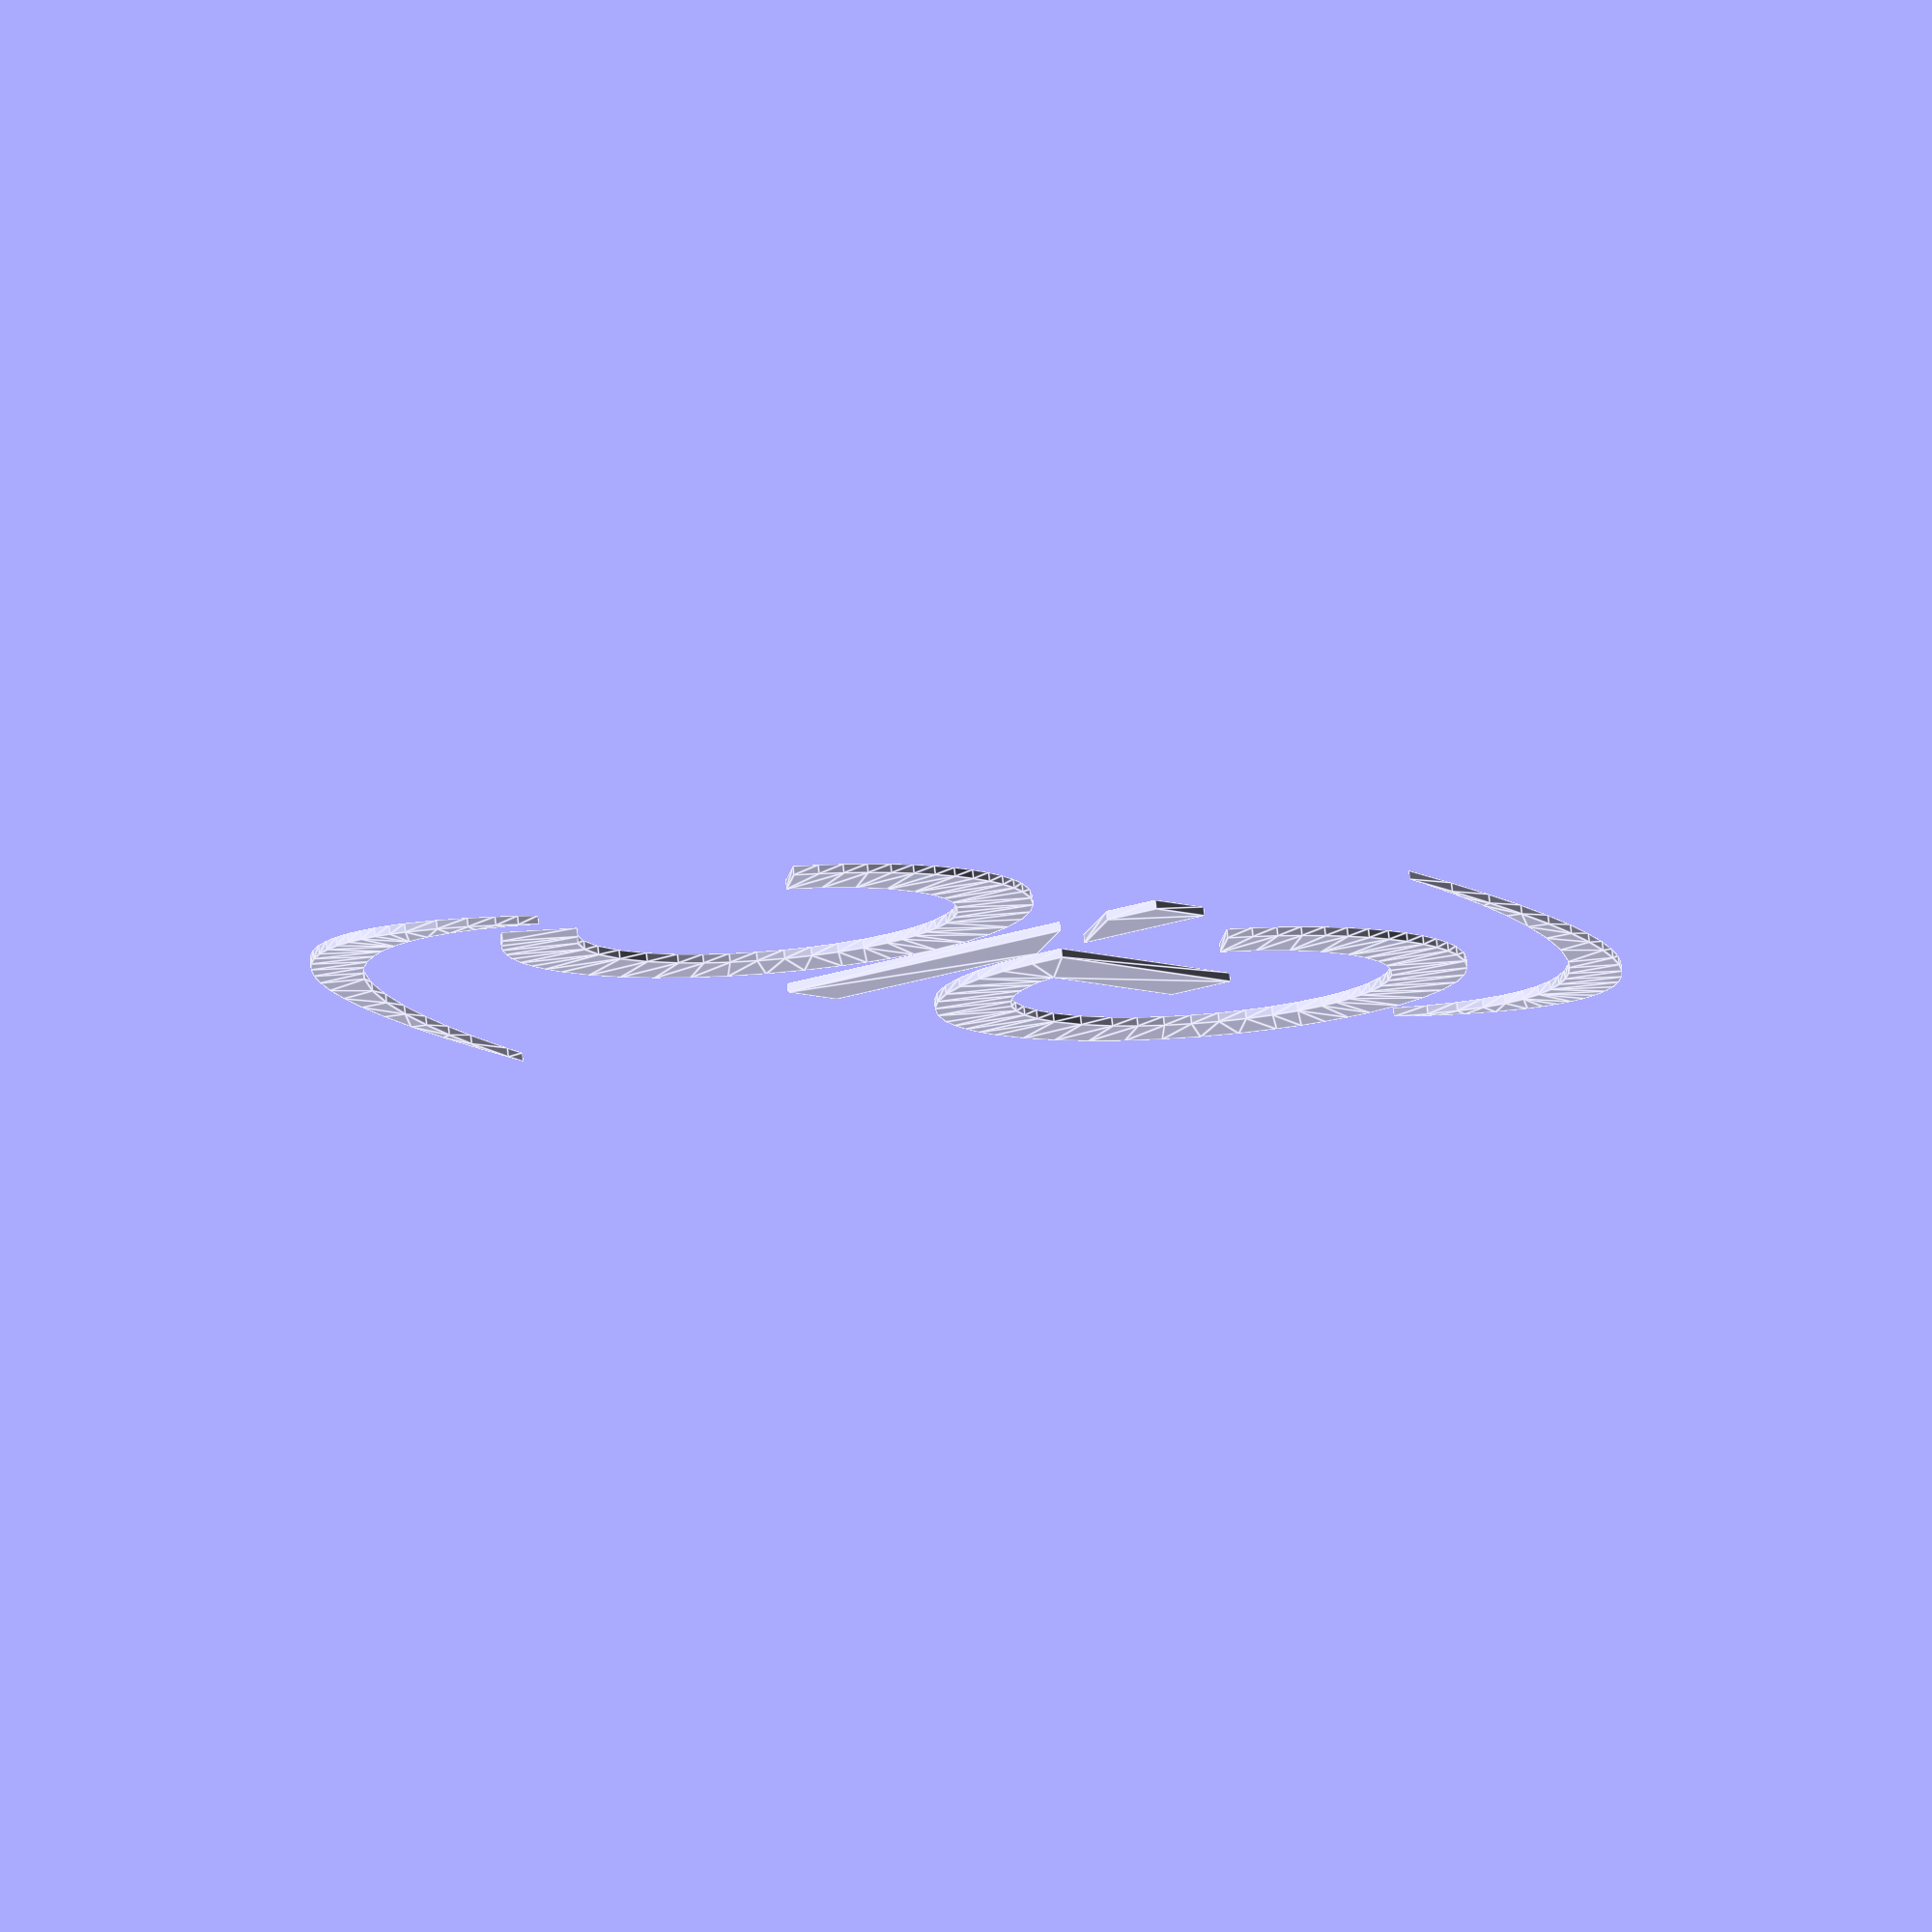
<openscad>

// Module names are of the form poly_<inkscape-path-id>().  As a result,
// you can associate a polygon in this OpenSCAD program with the corresponding
// SVG element in the Inkscape document by looking for the XML element with
// the attribute id="inkscape-path-id".

// fudge value is used to ensure that subtracted solids are a tad taller
// in the z dimension than the polygon being subtracted from.  This helps
// keep the resulting .stl file manifold.
fudge = 0.1;
height = 0.4;
line_fn = 4;
min_line_width = 1.0;
function min_line_mm(w) = max(min_line_width, w) * 90/25.4;


swoosh1_0_center = [-65.565266,-43.989188];
swoosh1_0_points = [[-105.484190,-8.106063],[-108.677771,-9.834458],[-111.908909,-11.897392],[-115.553311,-14.672762],[-119.103750,-18.095526],[-122.053001,-22.100645],[-123.143672,-24.301262],[-123.893837,-26.623077],[-124.240092,-29.057960],[-124.119033,-31.597781],[-123.467258,-34.234410],[-122.221363,-36.959717],[-120.317945,-39.765571],[-117.693601,-42.643843],[-114.284927,-45.586403],[-110.028521,-48.585119],[-104.860978,-51.631863],[-98.718897,-54.718504],[-91.538872,-57.836912],[-83.257502,-60.978956],[-73.811383,-64.136508],[-63.137112,-67.301436],[-51.171285,-70.465611],[-37.850500,-73.620902],[-23.111352,-76.759179],[-6.890440,-79.872313],[-12.995869,-78.510955],[-28.703643,-74.564031],[-38.935667,-71.685270],[-50.100986,-68.237264],[-61.710506,-64.245727],[-73.275127,-59.736375],[-84.305755,-54.734924],[-94.313291,-49.267088],[-98.780558,-46.366312],[-102.808640,-43.358583],[-106.336402,-40.247116],[-109.302705,-37.035125],[-111.646413,-33.725824],[-113.306389,-30.322428],[-114.221496,-26.828152],[-114.330596,-23.246209],[-113.572552,-19.579814],[-111.886228,-15.832182],[-109.210486,-12.006527],[-105.484190,-8.106063]];
module poly_swoosh1(h, w, s, res=line_fn)
{
  scale([25.4/90, -25.4/90, 1]) union()
  {
    translate (swoosh1_0_center) linear_extrude(height=h, convexity=10, scale=0.01*s)
      translate (-swoosh1_0_center) polygon(swoosh1_0_points);
  }
}

letraC_0_center = [59.760685,-8.330938];
letraC_0_points = [[89.855685,11.573437],[84.965529,15.015469],[79.361935,17.610937],[73.180060,19.247031],[66.521935,19.820937],[59.867717,19.247031],[53.683185,17.610937],[49.421799,15.748164],[45.542092,13.393438],[42.103244,10.596211],[39.164435,7.405937],[36.784494,3.870820],[35.017092,0.043437],[33.916486,-4.037070],[33.536935,-8.331563],[33.706740,-11.215371],[34.205373,-14.009531],[35.016662,-16.703145],[36.124435,-19.285313],[38.306623,-22.922832],[41.065373,-26.234219],[44.343967,-29.168965],[48.085685,-31.676563],[52.226525,-33.706836],[56.709904,-35.214688],[61.490236,-36.154414],[66.521935,-36.480313],[73.178498,-35.907656],[79.360685,-34.269063],[84.963498,-31.676563],[89.851935,-28.236563],[99.180685,-36.199063],[95.904709,-38.739883],[92.350998,-41.007188],[88.542756,-42.981055],[84.503185,-44.641563],[80.254846,-45.967383],[75.823342,-46.939063],[71.236447,-47.536680],[66.521935,-47.740313],[61.808537,-47.536680],[57.222873,-46.939063],[52.792365,-45.967383],[48.544435,-44.641563],[42.570920,-42.031445],[37.143498,-38.739063],[32.338107,-34.829805],[28.230685,-30.369063],[24.894943,-25.419609],[22.414435,-20.046875],[20.868615,-14.325859],[20.336935,-8.331563],[20.575471,-4.308672],[21.275842,-0.395000],[22.415197,3.386016],[23.970685,7.010937],[27.029221,12.108555],[30.887092,16.740000],[35.468010,20.840352],[40.695685,24.344687],[46.496056,27.189629],[52.792717,29.305781],[59.497424,30.624824],[66.521935,31.078437],[71.236857,30.875156],[75.824748,30.278125],[80.257482,29.306562],[84.506935,27.979687],[88.546857,26.319180],[92.354748,24.345312],[95.908107,22.078008],[99.184435,19.537187],[89.855685,11.574687],[89.855685,11.573437],[89.855685,11.573437]];
module poly_letraC(h, w, s, res=line_fn)
{
  scale([25.4/90, -25.4/90, 1]) union()
  {
    translate (letraC_0_center) linear_extrude(height=h, convexity=10, scale=0.01*s)
      translate (-letraC_0_center) polygon(letraC_0_points);
  }
}

letraG_0_center = [-52.415940,-8.331187];
letraG_0_points = [[-52.415315,-13.959313],[-52.415315,-2.700562],[-20.022815,-2.700562],[-20.838440,0.019437],[-21.954065,2.626937],[-24.142483,6.261762],[-26.908283,9.572094],[-30.194162,12.506723],[-33.942815,15.014437],[-38.091428,17.045805],[-42.584221,18.554750],[-47.374436,19.495102],[-52.415315,19.820687],[-59.085627,19.247250],[-65.281565,17.610687],[-69.552756,15.748090],[-73.441096,13.393656],[-76.887170,10.596488],[-79.831565,7.405687],[-82.216994,3.871098],[-83.988127,0.043656],[-85.091291,-4.037145],[-85.472815,-8.331813],[-85.301682,-11.215445],[-84.801252,-14.009312],[-83.988166,-16.702867],[-82.879065,-19.285563],[-80.691213,-22.922535],[-77.925627,-26.233844],[-74.640197,-29.168512],[-70.892815,-31.675563],[-66.743069,-33.706559],[-62.248908,-35.214781],[-57.457326,-36.154645],[-52.415315,-36.480563],[-45.748127,-35.907438],[-39.551565,-34.269313],[-33.939377,-31.675719],[-29.041565,-28.235563],[-19.691565,-36.199313],[-22.975764,-38.739937],[-26.537346,-41.006813],[-30.353225,-42.980250],[-34.400315,-44.640562],[-38.657619,-45.967105],[-43.097502,-46.939156],[-47.692541,-47.536910],[-52.415315,-47.740563],[-57.139670,-47.536910],[-61.735471,-46.939156],[-66.174944,-45.967105],[-70.430315,-44.640562],[-76.417346,-42.030445],[-81.855940,-38.738063],[-86.671096,-34.828805],[-90.787815,-30.368063],[-94.128498,-25.419156],[-96.613596,-20.046500],[-98.162365,-14.325563],[-98.694065,-8.331813],[-98.456291,-4.308922],[-97.754690,-0.395250],[-96.612463,3.385766],[-95.052815,7.010687],[-91.990080,12.108324],[-88.125315,16.739906],[-83.534924,20.840629],[-78.295315,24.345687],[-72.483381,27.189906],[-66.174221,29.305687],[-59.455608,30.624594],[-52.415315,31.078188],[-47.692014,30.874906],[-43.096096,30.277875],[-38.656037,29.306312],[-34.400315,27.979438],[-28.414045,25.370023],[-22.976096,22.077875],[-18.161819,18.168383],[-14.046565,13.706937],[-10.705490,8.758695],[-8.220471,3.386000],[-6.671311,-2.335914],[-6.137815,-8.331813],[-6.137815,-13.959313],[-52.415315,-13.959313],[-52.415315,-13.959313]];
module poly_letraG(h, w, s, res=line_fn)
{
  scale([25.4/90, -25.4/90, 1]) union()
  {
    translate (letraG_0_center) linear_extrude(height=h, convexity=10, scale=0.01*s)
      translate (-letraG_0_center) polygon(letraG_0_points);
  }
}

letraI_0_center = [7.073685,-1.547688];
letraI_0_points = [[0.383060,-13.845188],[0.383060,24.542312],[13.764310,24.542312],[13.764310,-27.637688],[0.383060,-13.845188],[0.383060,-13.845188]];
module poly_letraI(h, w, s, res=line_fn)
{
  scale([25.4/90, -25.4/90, 1]) union()
  {
    translate (letraI_0_center) linear_extrude(height=h, convexity=10, scale=0.01*s)
      translate (-letraI_0_center) polygon(letraI_0_points);
  }
}

swoosh2_0_center = [65.565389,43.989188];
swoosh2_0_points = [[105.483185,8.106063],[108.676872,9.834407],[111.908127,11.897285],[115.552678,14.672586],[119.103287,18.095275],[122.052722,22.100315],[123.143487,24.300894],[123.893745,26.622673],[124.240092,29.057522],[124.119123,31.597313],[123.467434,34.233914],[122.221620,36.959198],[120.318277,39.765034],[117.694001,42.643294],[114.285387,45.585847],[110.029031,48.584565],[104.861528,51.631318],[98.719474,54.717977],[91.539466,57.836411],[83.258097,60.978492],[73.811964,64.136091],[63.137663,67.301077],[51.171789,70.465322],[37.850937,73.620696],[23.111704,76.759069],[6.890685,79.872313],[12.996061,78.510904],[28.703693,74.563855],[38.935623,71.685018],[50.100837,68.236934],[61.710243,64.245323],[73.274748,59.735906],[84.305259,54.734404],[94.312682,49.266539],[98.779895,46.365757],[102.807926,43.358029],[106.335639,40.246571],[109.301896,37.034598],[111.645562,33.725324],[113.305500,30.321964],[114.220574,26.827735],[114.329645,23.245850],[113.571579,19.579525],[111.885238,15.831976],[109.209486,12.006417],[105.483185,8.106063]];
module poly_swoosh2(h, w, s, res=line_fn)
{
  scale([25.4/90, -25.4/90, 1]) union()
  {
    translate (swoosh2_0_center) linear_extrude(height=h, convexity=10, scale=0.01*s)
      translate (-swoosh2_0_center) polygon(swoosh2_0_points);
  }
}

letraIPingo_0_center = [7.073685,-34.311937];
letraIPingo_0_points = [[0.383060,-22.784438],[13.764310,-36.570688],[13.764310,-45.839438],[0.383060,-45.839438],[0.383060,-22.784438],[0.383060,-22.784438]];
module poly_letraIPingo(h, w, s, res=line_fn)
{
  scale([25.4/90, -25.4/90, 1]) union()
  {
    translate (letraIPingo_0_center) linear_extrude(height=h, convexity=10, scale=0.01*s)
      translate (-letraIPingo_0_center) polygon(letraIPingo_0_points);
  }
}

module inkscape(h)
{
  difference()
  {
    union()
    {
      translate ([0,0,0]) poly_swoosh1(h, min_line_mm(1.0), 100.0);
      translate ([0,0,0]) poly_letraC(h, min_line_mm(1.0), 100.0);
      translate ([0,0,0]) poly_letraG(h, min_line_mm(1.0), 100.0);
      translate ([0,0,0]) poly_letraI(h, min_line_mm(1.0), 100.0);
      translate ([0,0,0]) poly_swoosh2(h, min_line_mm(1.0), 100.0);
      translate ([0,0,0]) poly_letraIPingo(h, min_line_mm(1.0), 100.0);
    }
    union()
    {
    }
  }
}

inkscape(height);

</openscad>
<views>
elev=100.0 azim=124.9 roll=6.1 proj=o view=edges
</views>
